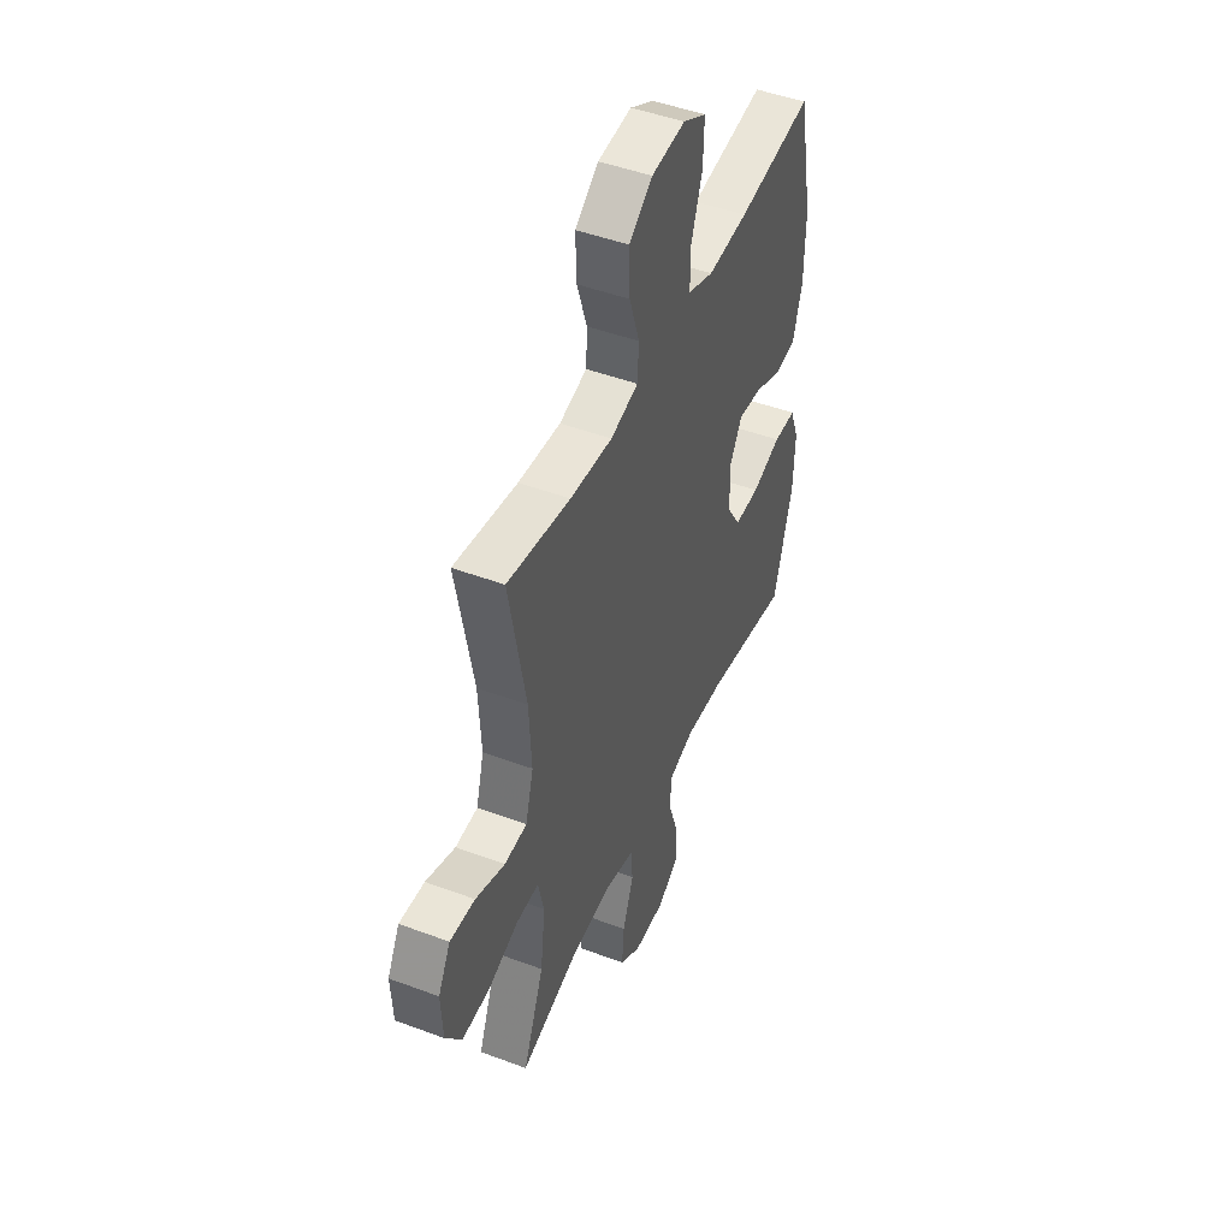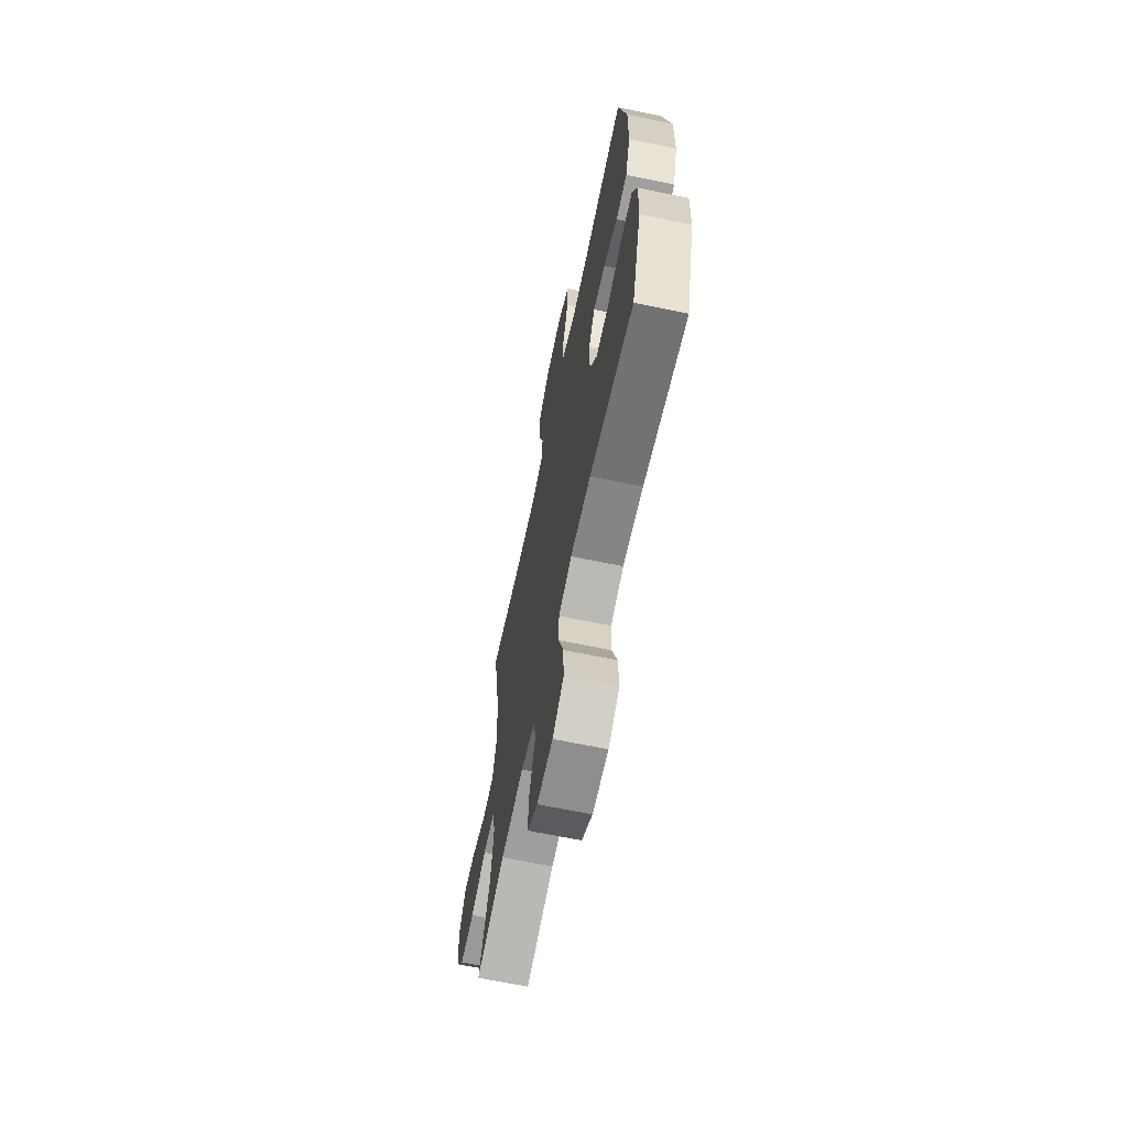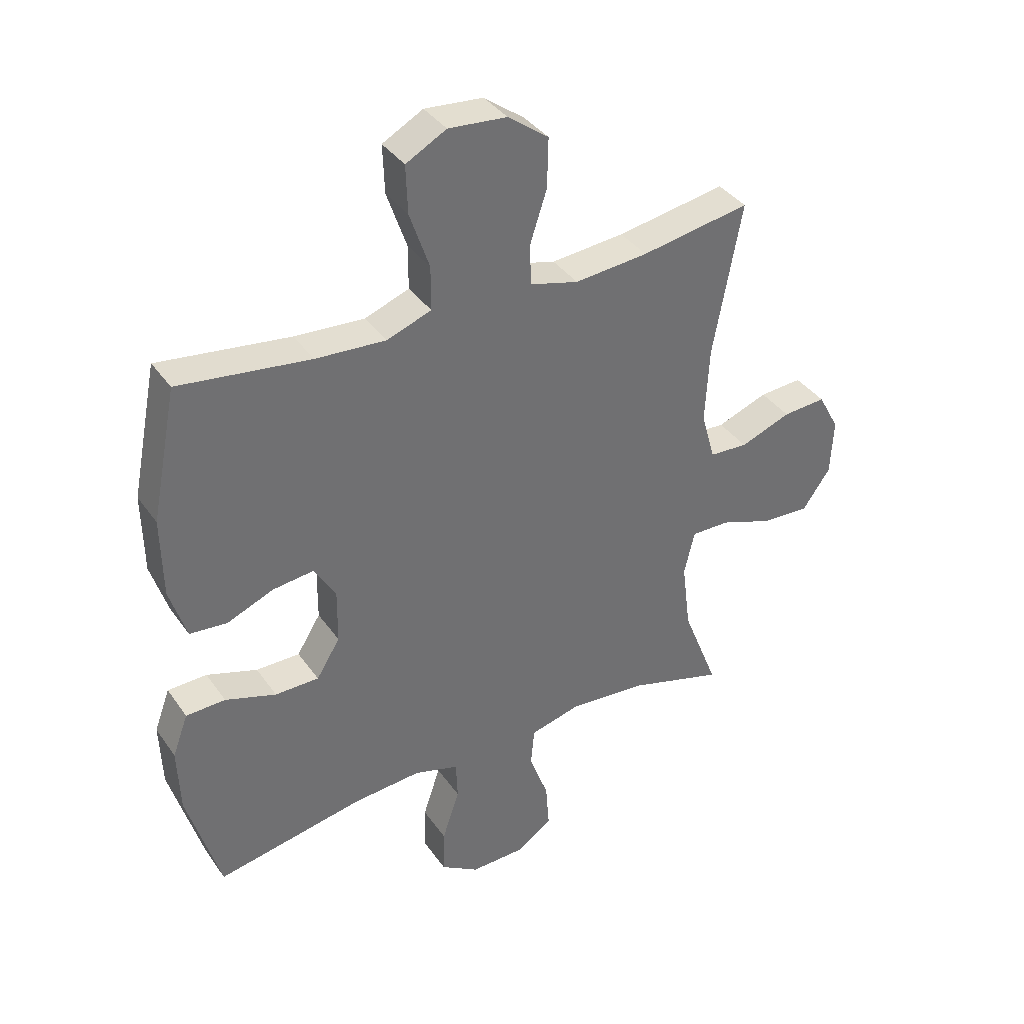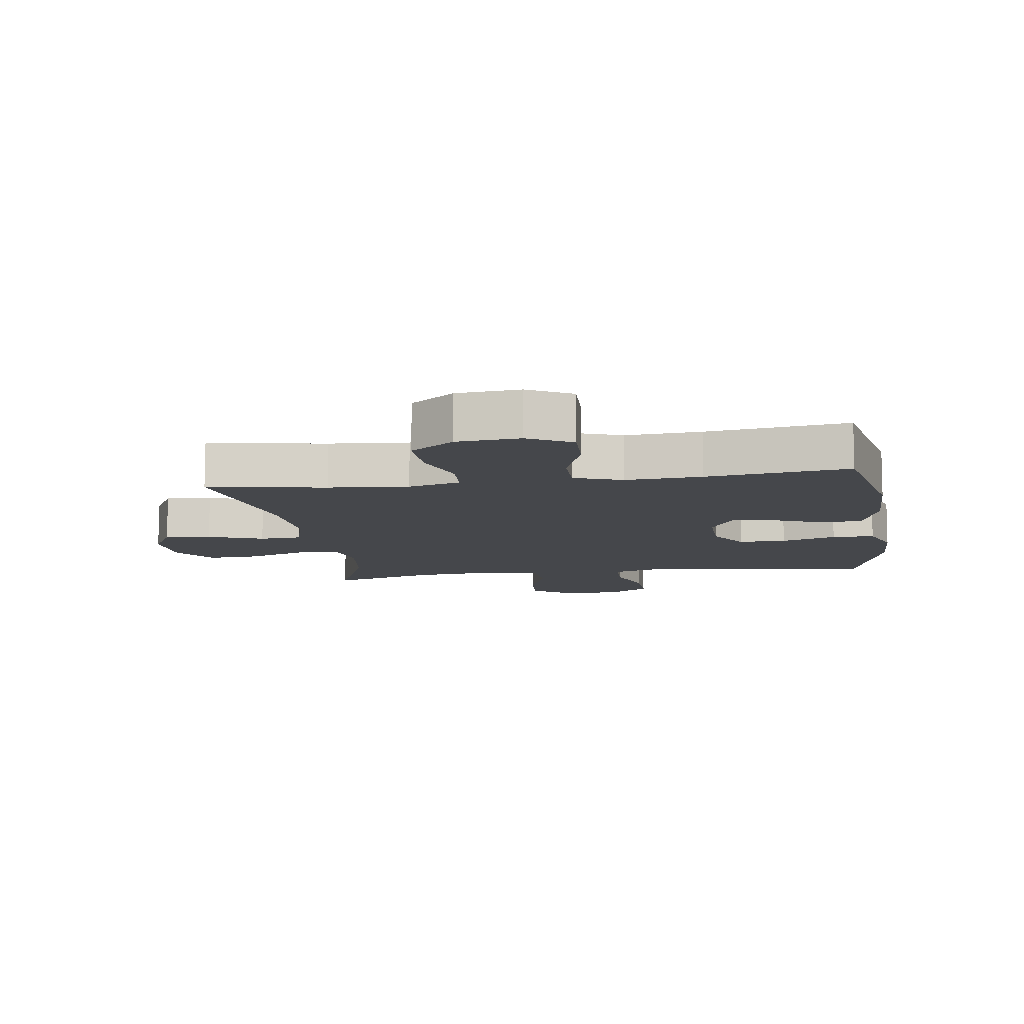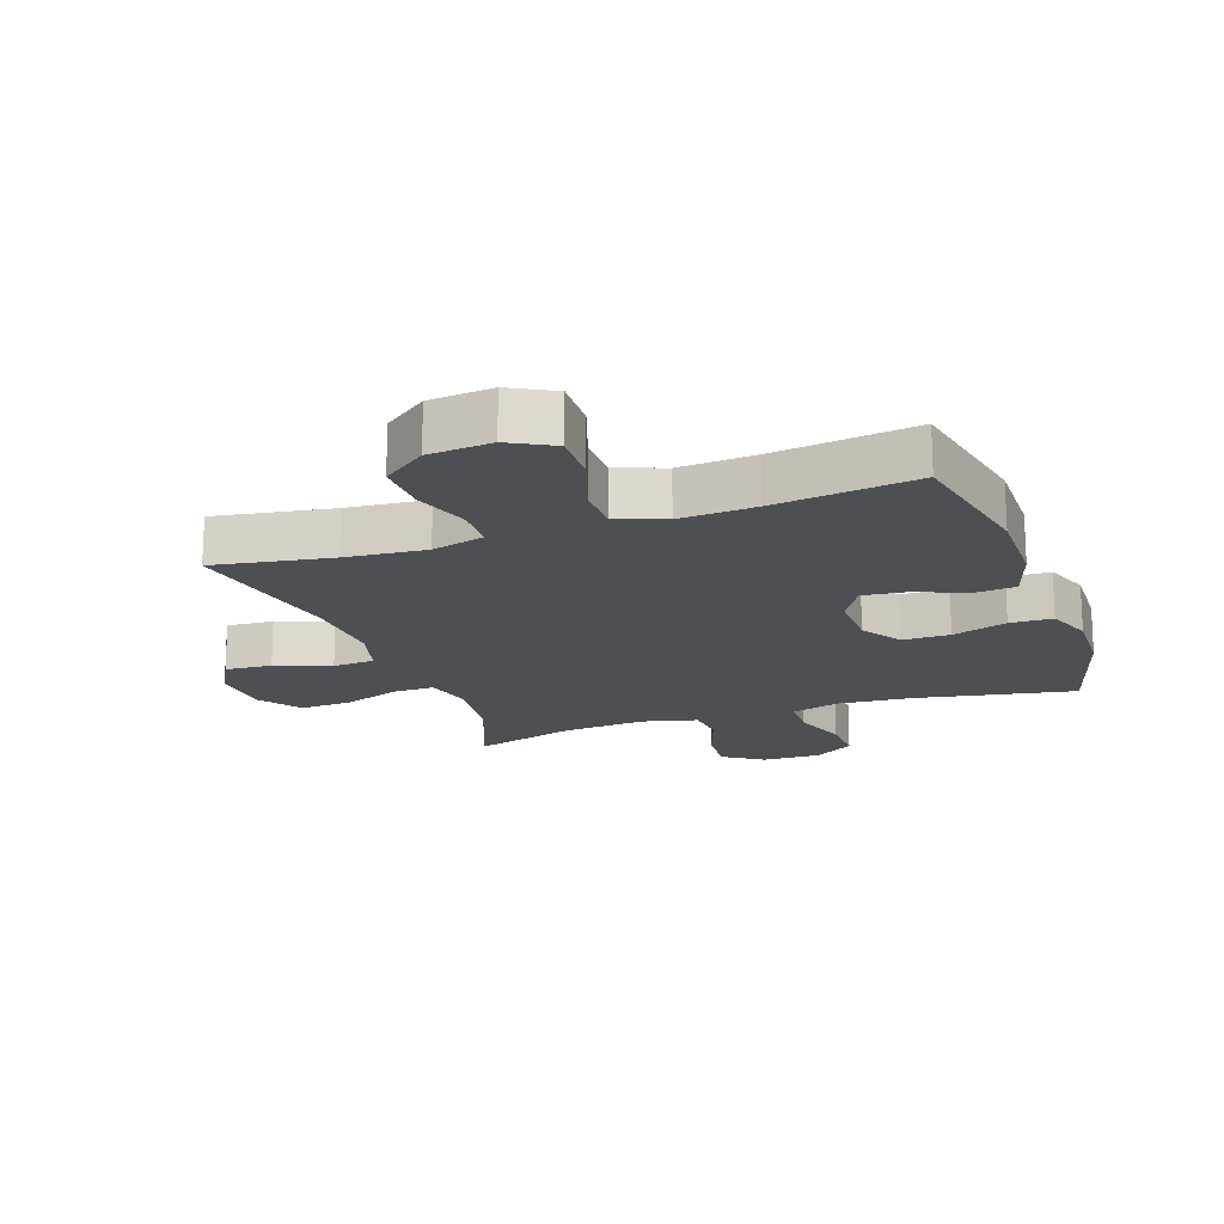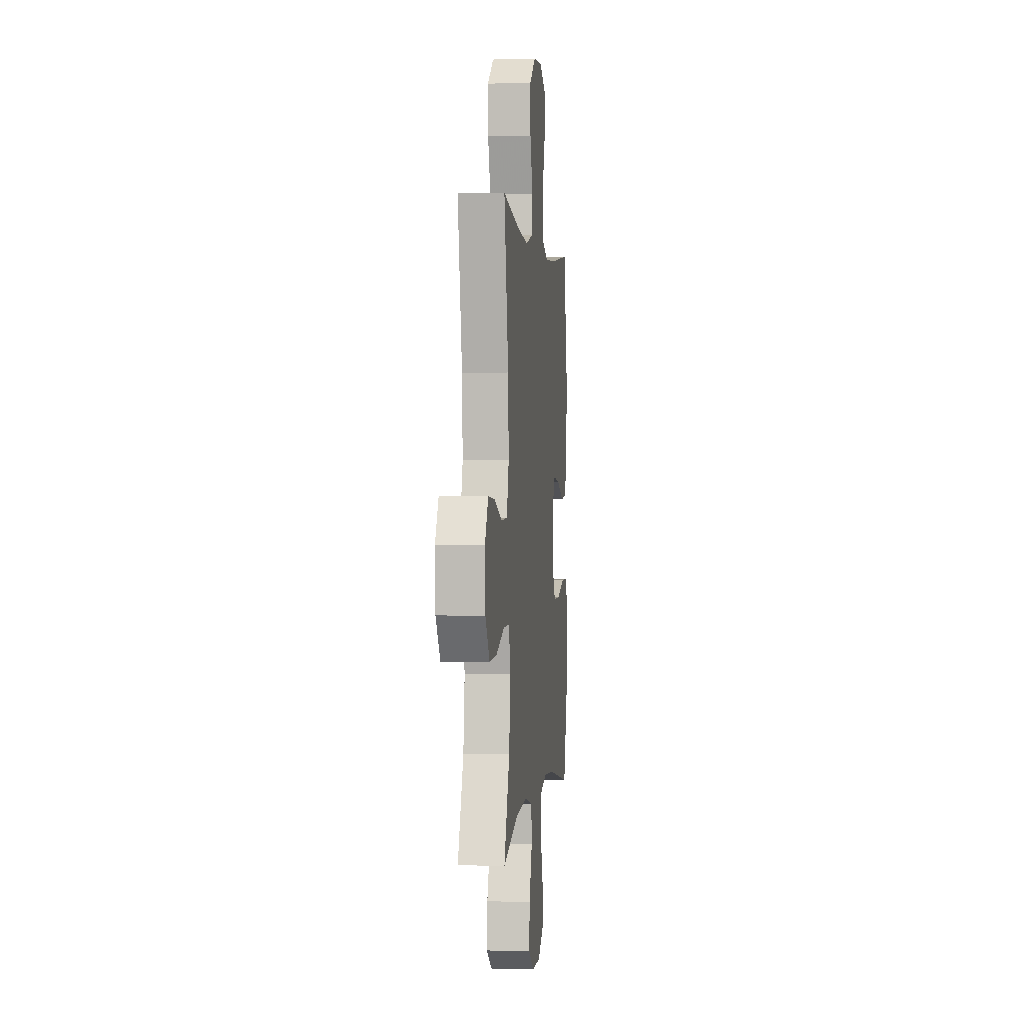
<metadata>
{"format":"obj","ext":"obj","renderer":"f3d","projection":"perspective","resolution":1024,"background":"white","views":[{"elev":47.2,"azim":-67.1,"up":"+Z"},{"elev":-66.2,"azim":78.2,"up":"+Z"},{"elev":37.5,"azim":149.1,"up":"+Z"},{"elev":-10.2,"azim":8.4,"up":"+Y"},{"elev":-17.8,"azim":19.6,"up":"+Y"},{"elev":0.8,"azim":-83.6,"up":"+Z"}]}
</metadata>
<code>
v 0.5 0.07 -0.5
v 0.245 0.07 -0.452
v 0.126 0.07 -0.443
v 0.049 0.07 -0.466
v 0.046 0.07 -0.534
v 0.076 0.07 -0.624
v 0.078 0.07 -0.702
v 0.012 0.07 -0.744
v -0.082 0.07 -0.742
v -0.145 0.07 -0.699
v -0.139 0.07 -0.619
v -0.106 0.07 -0.529
v -0.112 0.07 -0.462
v -0.199 0.07 -0.44
v -0.333 0.07 -0.451
v -0.5 0.07 -0.5
v -0.437 0.07 -0.341
v -0.422 0.07 -0.221
v -0.44 0.07 -0.144
v -0.507 0.07 -0.145
v -0.599 0.07 -0.178
v -0.682 0.07 -0.182
v -0.73 0.07 -0.114
v -0.735 0.07 -0.016
v -0.698 0.07 0.052
v -0.623 0.07 0.047
v -0.535 0.07 0.014
v -0.468 0.07 0.018
v -0.444 0.07 0.104
v -0.451 0.07 0.236
v -0.5 0.07 0.5
v -0.311 0.07 0.468
v -0.184 0.07 0.457
v -0.101 0.07 0.479
v -0.097 0.07 0.547
v -0.127 0.07 0.639
v -0.129 0.07 0.725
v -0.059 0.07 0.777
v 0.042 0.07 0.786
v 0.112 0.07 0.748
v 0.109 0.07 0.665
v 0.075 0.07 0.566
v 0.075 0.07 0.49
v 0.152 0.07 0.462
v 0.273 0.07 0.47
v 0.5 0.07 0.5
v 0.545 0.07 0.274
v 0.543 0.07 0.136
v 0.514 0.07 0.044
v 0.449 0.07 0.038
v 0.368 0.07 0.071
v 0.297 0.07 0.079
v 0.26 0.07 0.016
v 0.261 0.07 -0.078
v 0.302 0.07 -0.144
v 0.378 0.07 -0.144
v 0.466 0.07 -0.115
v 0.534 0.07 -0.117
v 0.561 0.07 -0.19
v 0.557 0.07 -0.303
v 0.5 0 -0.5
v 0.245 0 -0.452
v 0.126 0 -0.443
v 0.049 0 -0.466
v 0.046 0 -0.534
v 0.076 0 -0.624
v 0.078 0 -0.702
v 0.012 0 -0.744
v -0.082 0 -0.742
v -0.145 0 -0.699
v -0.139 0 -0.619
v -0.106 0 -0.529
v -0.112 0 -0.462
v -0.199 0 -0.44
v -0.333 0 -0.451
v -0.5 0 -0.5
v -0.437 0 -0.341
v -0.422 0 -0.221
v -0.44 0 -0.144
v -0.507 0 -0.145
v -0.599 0 -0.178
v -0.682 0 -0.182
v -0.73 0 -0.114
v -0.735 0 -0.016
v -0.698 0 0.052
v -0.623 0 0.047
v -0.535 0 0.014
v -0.468 0 0.018
v -0.444 0 0.104
v -0.451 0 0.236
v -0.5 0 0.5
v -0.311 0 0.468
v -0.184 0 0.457
v -0.101 0 0.479
v -0.097 0 0.547
v -0.127 0 0.639
v -0.129 0 0.725
v -0.059 0 0.777
v 0.042 0 0.786
v 0.112 0 0.748
v 0.109 0 0.665
v 0.075 0 0.566
v 0.075 0 0.49
v 0.152 0 0.462
v 0.273 0 0.47
v 0.5 0 0.5
v 0.545 0 0.274
v 0.543 0 0.136
v 0.514 0 0.044
v 0.449 0 0.038
v 0.368 0 0.071
v 0.297 0 0.079
v 0.26 0 0.016
v 0.261 0 -0.078
v 0.302 0 -0.144
v 0.378 0 -0.144
v 0.466 0 -0.115
v 0.534 0 -0.117
v 0.561 0 -0.19
v 0.557 0 -0.303
f 60 1 2
f 59 60 2
f 58 59 2
f 57 58 2
f 56 57 2
f 55 56 2 3
f 54 55 3 4
f 53 54 4
f 49 50 51
f 48 49 51
f 47 48 51
f 46 47 51
f 45 46 51
f 44 45 51 52
f 43 44 52 53
f 40 41 42
f 39 40 42
f 38 39 42
f 37 38 42
f 36 37 42
f 35 36 42
f 34 35 42 43
f 43 53 4
f 34 43 4
f 33 34 4
f 30 31 32
f 33 4 5
f 32 33 5
f 30 32 5
f 29 30 5
f 25 26 27
f 24 25 27
f 23 24 27
f 22 23 27
f 21 22 27
f 20 21 27
f 19 20 27 28
f 28 29 5
f 19 28 5
f 18 19 5
f 15 16 17
f 14 15 17 18
f 10 11 12
f 9 10 12
f 8 9 12
f 7 8 12
f 6 7 12
f 5 6 12
f 5 12 13
f 18 5 13
f 13 14 18
f 62 61 120
f 62 120 119
f 62 119 118
f 62 118 117
f 62 117 116
f 63 62 116 115
f 64 63 115 114
f 64 114 113
f 111 110 109
f 111 109 108
f 111 108 107
f 111 107 106
f 111 106 105
f 112 111 105 104
f 113 112 104 103
f 102 101 100
f 102 100 99
f 102 99 98
f 102 98 97
f 102 97 96
f 102 96 95
f 103 102 95 94
f 64 113 103
f 64 103 94
f 64 94 93
f 92 91 90
f 65 64 93
f 65 93 92
f 65 92 90
f 65 90 89
f 87 86 85
f 87 85 84
f 87 84 83
f 87 83 82
f 87 82 81
f 87 81 80
f 88 87 80 79
f 65 89 88
f 65 88 79
f 65 79 78
f 77 76 75
f 78 77 75 74
f 72 71 70
f 72 70 69
f 72 69 68
f 72 68 67
f 72 67 66
f 72 66 65
f 73 72 65
f 73 65 78
f 78 74 73
f 1 61 62 2
f 2 62 63 3
f 3 63 64 4
f 4 64 65 5
f 5 65 66 6
f 6 66 67 7
f 7 67 68 8
f 8 68 69 9
f 9 69 70 10
f 10 70 71 11
f 11 71 72 12
f 12 72 73 13
f 13 73 74 14
f 14 74 75 15
f 15 75 76 16
f 16 76 77 17
f 17 77 78 18
f 18 78 79 19
f 19 79 80 20
f 20 80 81 21
f 21 81 82 22
f 22 82 83 23
f 23 83 84 24
f 24 84 85 25
f 25 85 86 26
f 26 86 87 27
f 27 87 88 28
f 28 88 89 29
f 29 89 90 30
f 30 90 91 31
f 31 91 92 32
f 32 92 93 33
f 33 93 94 34
f 34 94 95 35
f 35 95 96 36
f 36 96 97 37
f 37 97 98 38
f 38 98 99 39
f 39 99 100 40
f 40 100 101 41
f 41 101 102 42
f 42 102 103 43
f 43 103 104 44
f 44 104 105 45
f 45 105 106 46
f 46 106 107 47
f 47 107 108 48
f 48 108 109 49
f 49 109 110 50
f 50 110 111 51
f 51 111 112 52
f 52 112 113 53
f 53 113 114 54
f 54 114 115 55
f 55 115 116 56
f 56 116 117 57
f 57 117 118 58
f 58 118 119 59
f 59 119 120 60
f 60 120 61 1

</code>
